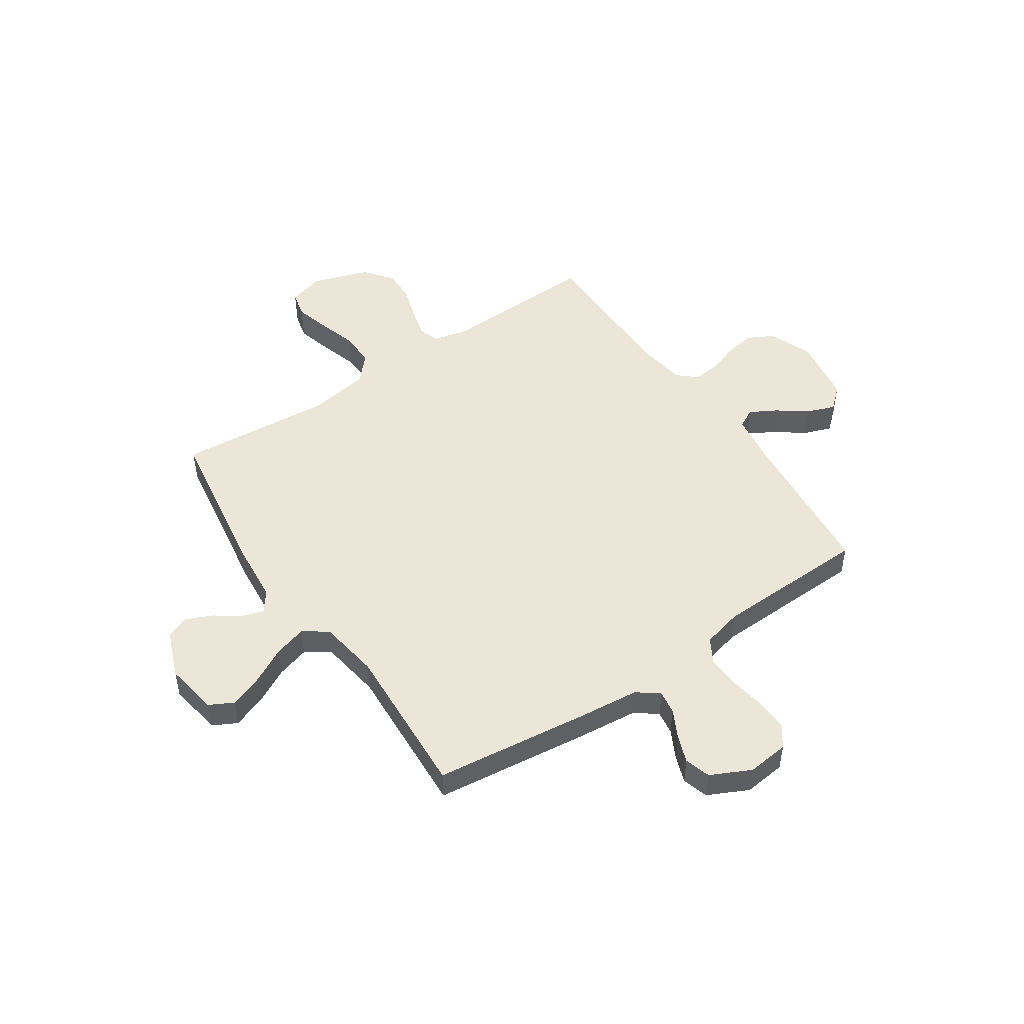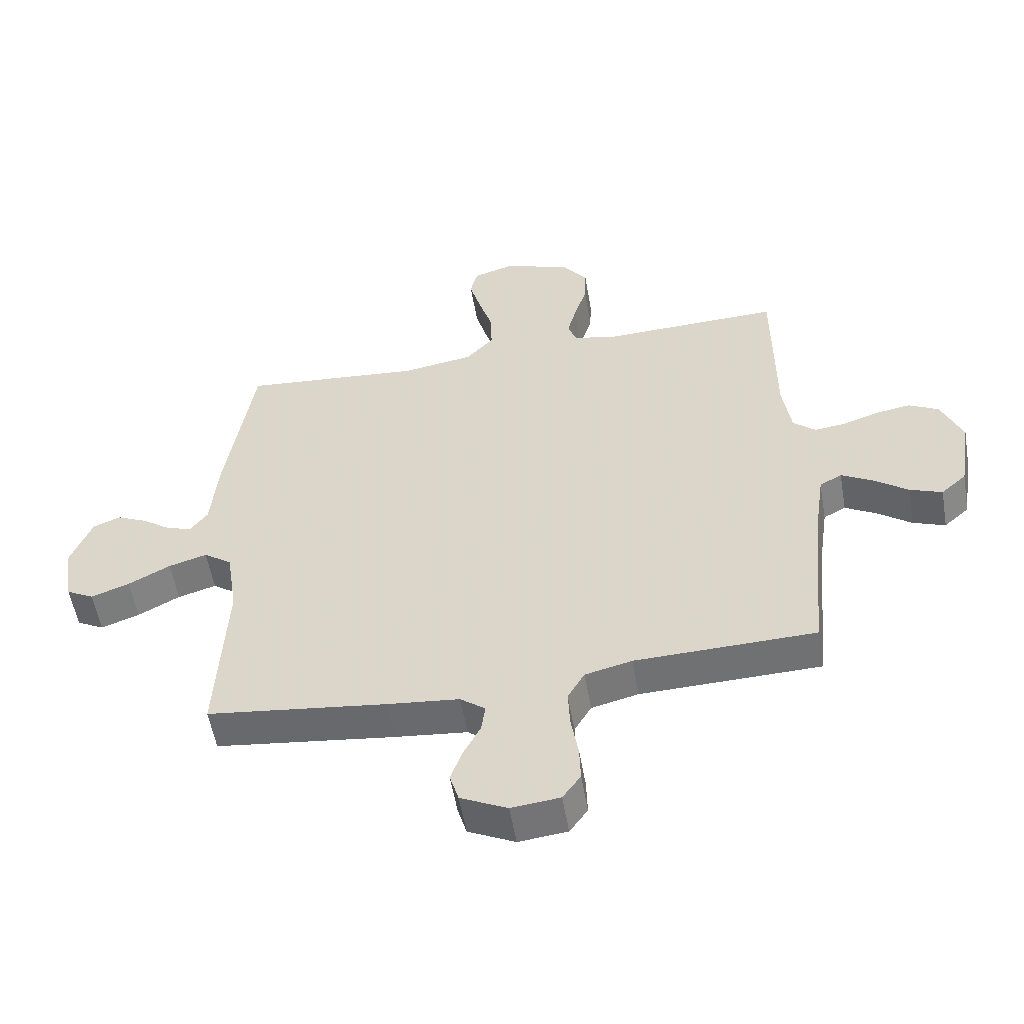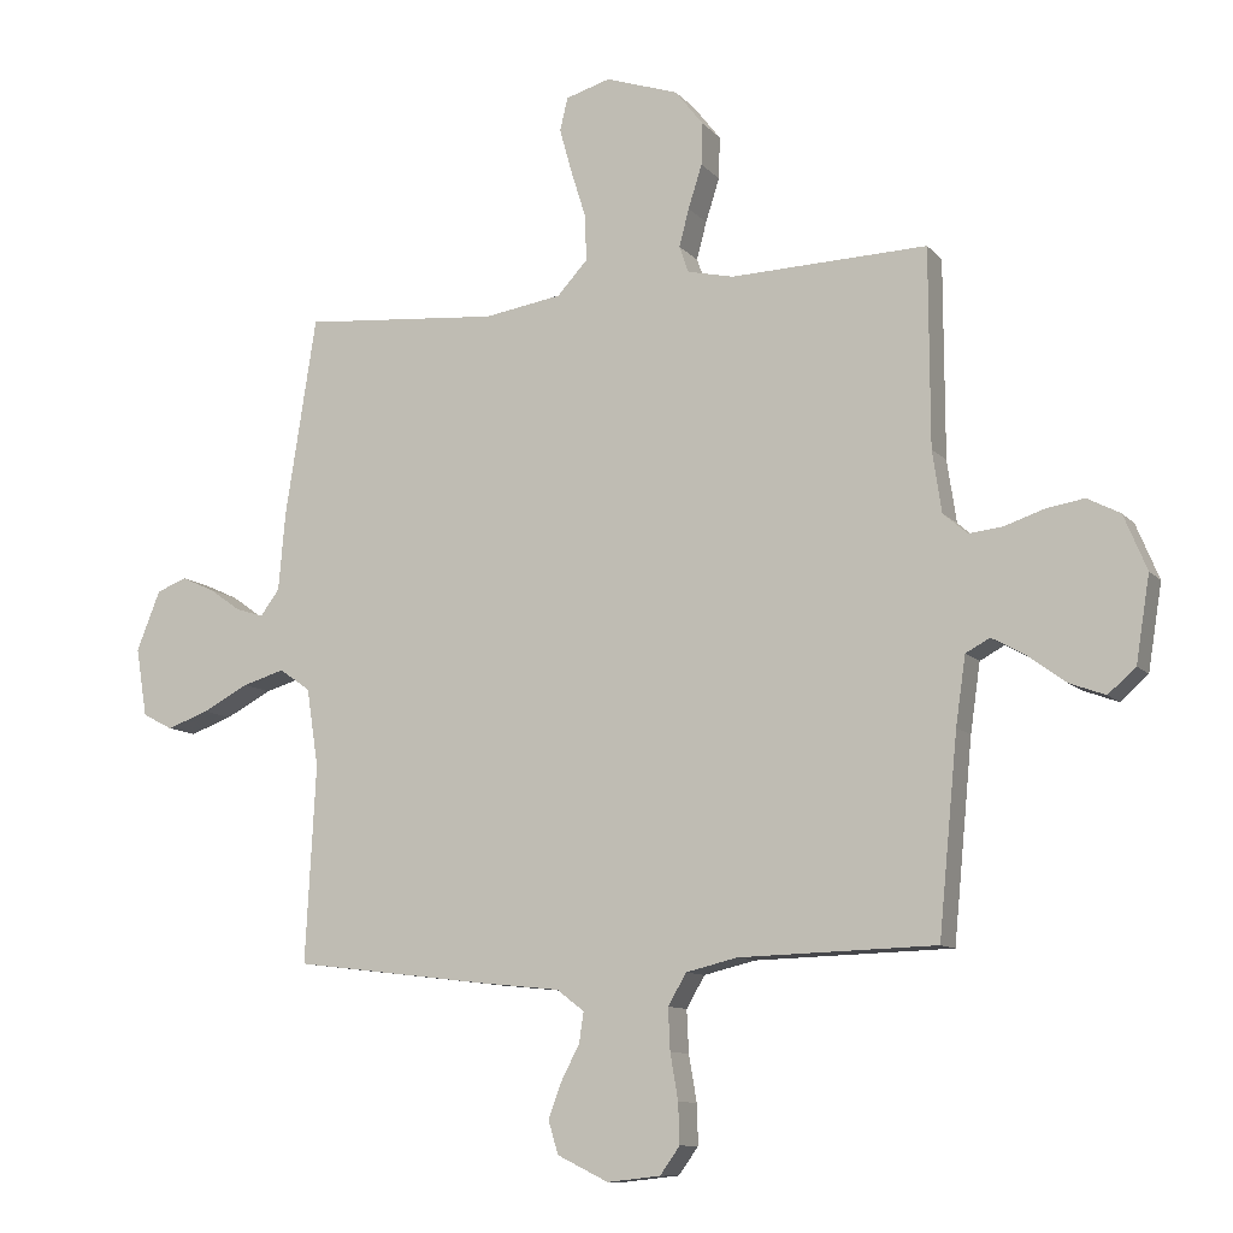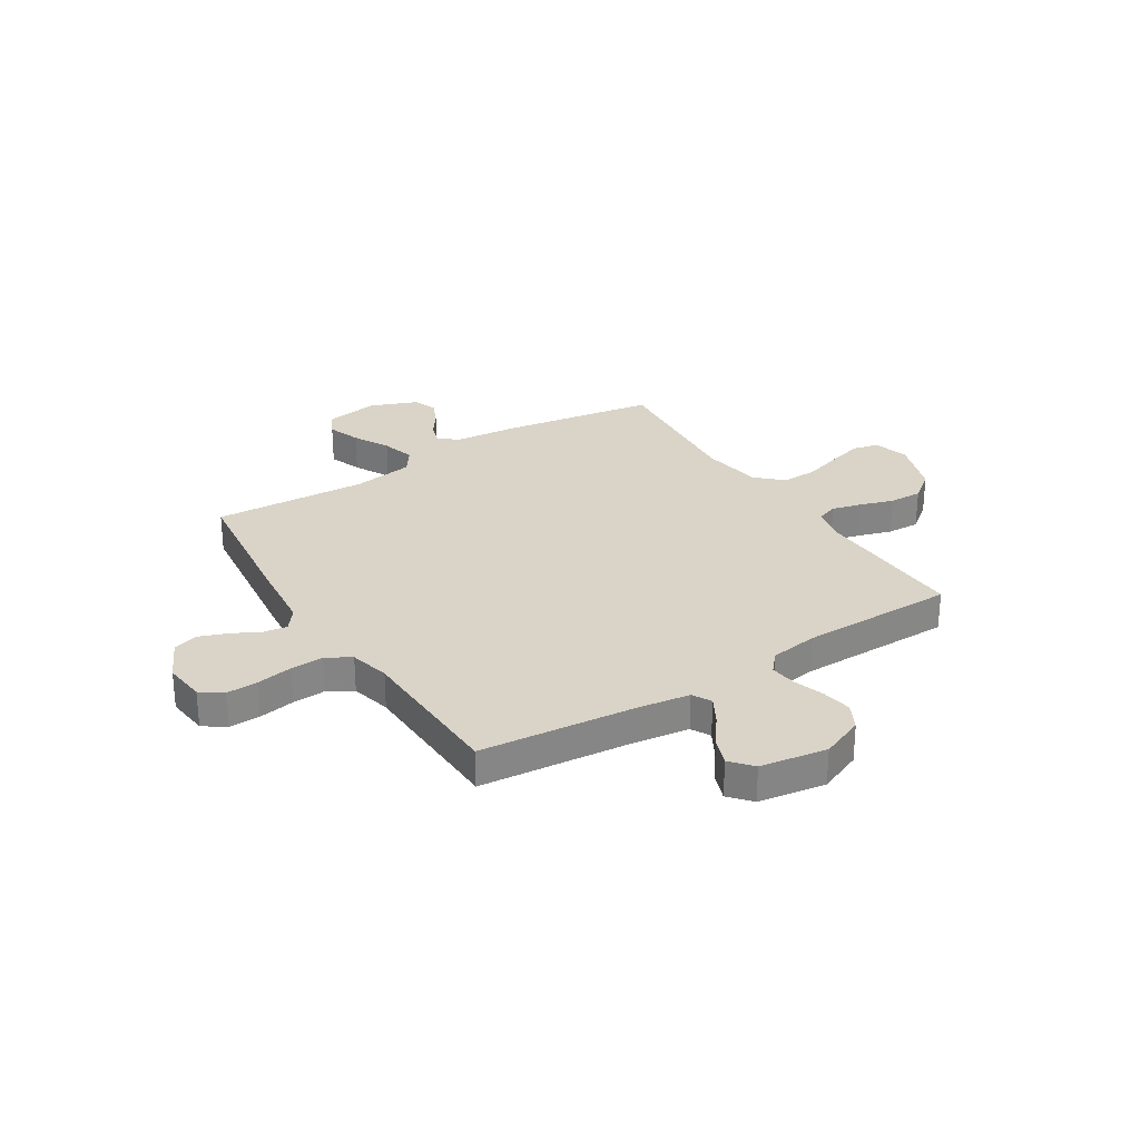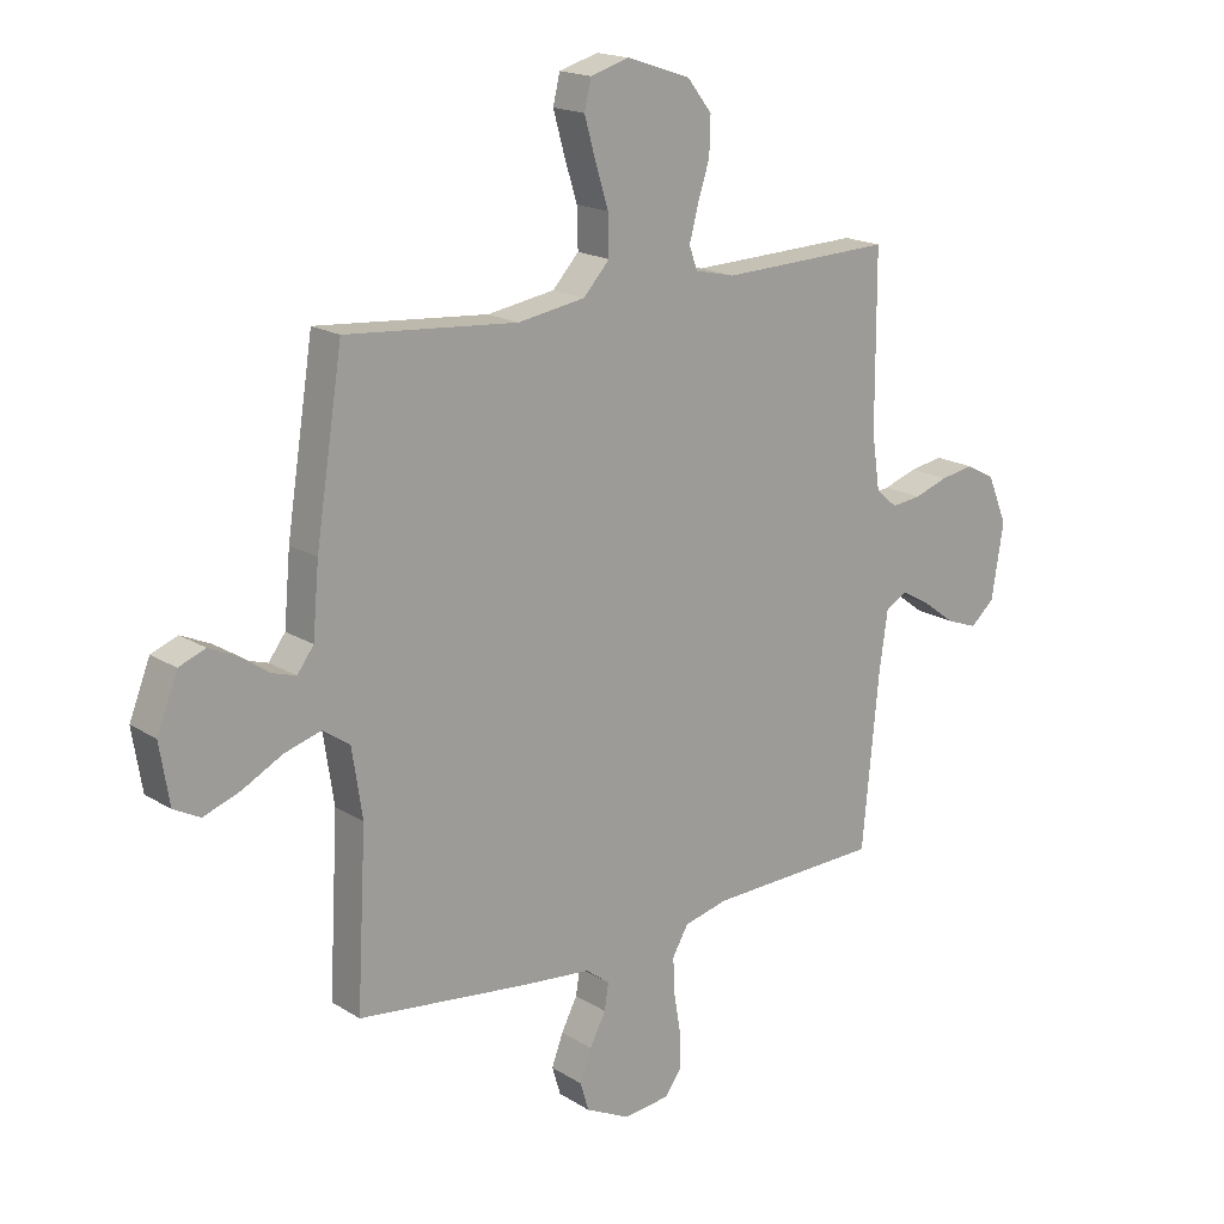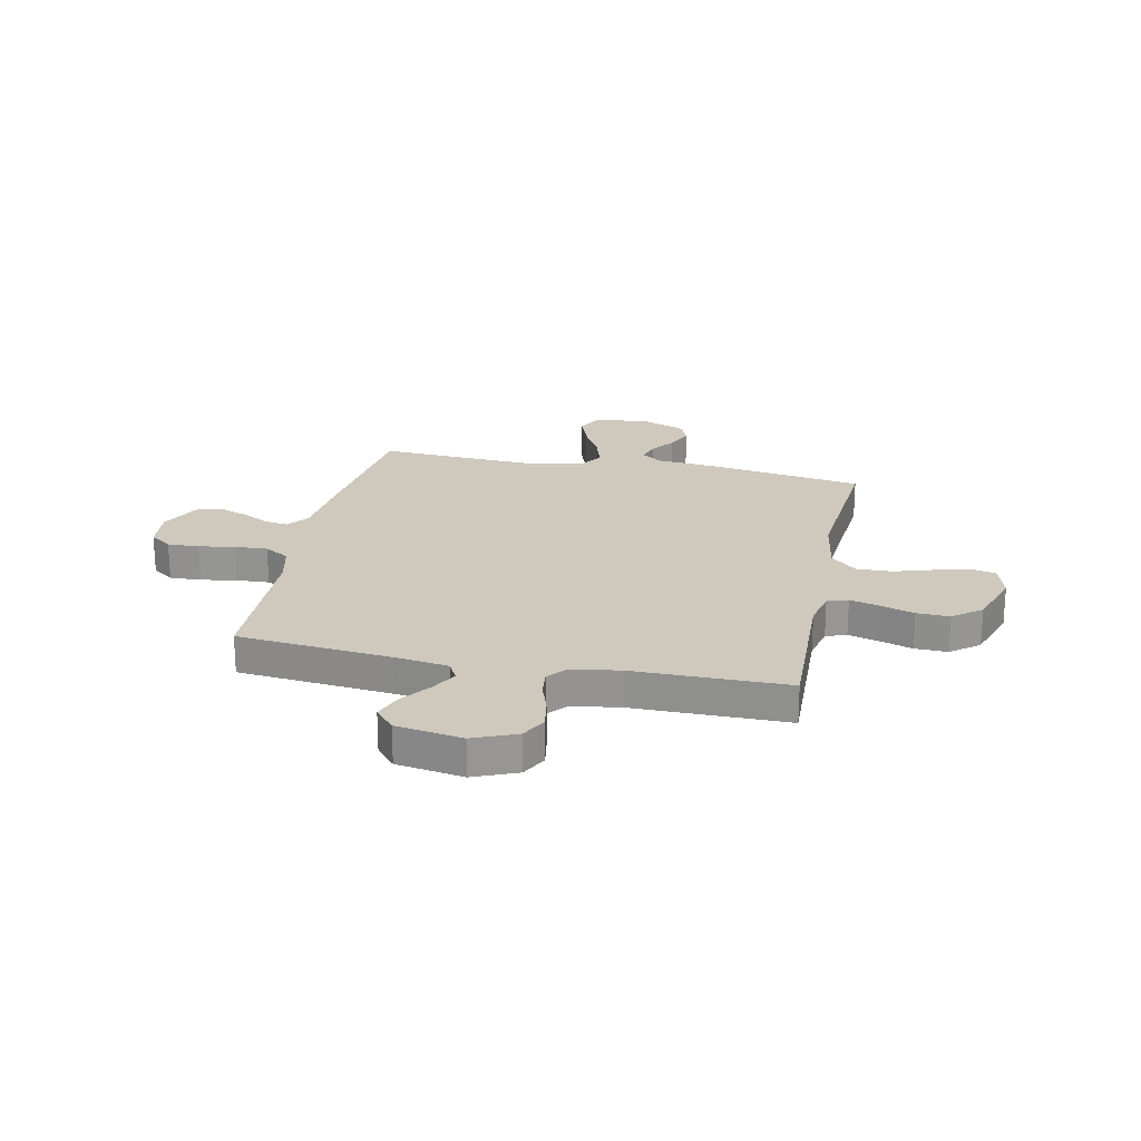
<metadata>
{"format":"obj","ext":"obj","renderer":"f3d","projection":"perspective","resolution":1024,"background":"white","views":[{"elev":49.3,"azim":146.0,"up":"+Y"},{"elev":-54.8,"azim":-170.3,"up":"+Z"},{"elev":-10.2,"azim":-156.4,"up":"+Z"},{"elev":28.6,"azim":-122.2,"up":"+Y"},{"elev":17.8,"azim":140.4,"up":"+Z"},{"elev":22.4,"azim":-78.2,"up":"+Y"}]}
</metadata>
<code>
v -0.5 0.07 0.5
v -0.2 0.07 0.49
v -0.13 0.07 0.506
v -0.116 0.07 0.546
v -0.131 0.07 0.603
v -0.152 0.07 0.669
v -0.154 0.07 0.733
v -0.111 0.07 0.788
v 0 0.07 0.825
v 0.068 0.07 0.805
v 0.08 0.07 0.755
v 0.061 0.07 0.687
v 0.038 0.07 0.613
v 0.036 0.07 0.544
v 0.082 0.07 0.494
v 0.2 0.07 0.475
v 0.5 0.07 0.5
v 0.547 0.07 0.2
v 0.558 0.07 0.078
v 0.587 0.07 0.039
v 0.629 0.07 0.052
v 0.677 0.07 0.086
v 0.728 0.07 0.109
v 0.774 0.07 0.091
v 0.81 0.07 0
v 0.793 0.07 -0.104
v 0.747 0.07 -0.128
v 0.683 0.07 -0.105
v 0.613 0.07 -0.068
v 0.549 0.07 -0.049
v 0.502 0.07 -0.082
v 0.484 0.07 -0.2
v 0.5 0.07 -0.5
v 0.2 0.07 -0.536
v 0.08 0.07 -0.548
v 0.038 0.07 -0.58
v 0.045 0.07 -0.626
v 0.073 0.07 -0.68
v 0.093 0.07 -0.734
v 0.078 0.07 -0.784
v 0 0.07 -0.822
v -0.081 0.07 -0.813
v -0.111 0.07 -0.771
v -0.109 0.07 -0.71
v -0.097 0.07 -0.64
v -0.094 0.07 -0.576
v -0.122 0.07 -0.528
v -0.2 0.07 -0.509
v -0.5 0.07 -0.5
v -0.529 0.07 -0.2
v -0.544 0.07 -0.096
v -0.581 0.07 -0.076
v -0.633 0.07 -0.105
v -0.69 0.07 -0.147
v -0.744 0.07 -0.167
v -0.786 0.07 -0.13
v -0.807 0.07 0
v -0.772 0.07 0.084
v -0.722 0.07 0.11
v -0.663 0.07 0.1
v -0.604 0.07 0.08
v -0.552 0.07 0.074
v -0.515 0.07 0.106
v -0.501 0.07 0.2
v -0.5 0 0.5
v -0.2 0 0.49
v -0.13 0 0.506
v -0.116 0 0.546
v -0.131 0 0.603
v -0.152 0 0.669
v -0.154 0 0.733
v -0.111 0 0.788
v 0 0 0.825
v 0.068 0 0.805
v 0.08 0 0.755
v 0.061 0 0.687
v 0.038 0 0.613
v 0.036 0 0.544
v 0.082 0 0.494
v 0.2 0 0.475
v 0.5 0 0.5
v 0.547 0 0.2
v 0.558 0 0.078
v 0.587 0 0.039
v 0.629 0 0.052
v 0.677 0 0.086
v 0.728 0 0.109
v 0.774 0 0.091
v 0.81 0 0
v 0.793 0 -0.104
v 0.747 0 -0.128
v 0.683 0 -0.105
v 0.613 0 -0.068
v 0.549 0 -0.049
v 0.502 0 -0.082
v 0.484 0 -0.2
v 0.5 0 -0.5
v 0.2 0 -0.536
v 0.08 0 -0.548
v 0.038 0 -0.58
v 0.045 0 -0.626
v 0.073 0 -0.68
v 0.093 0 -0.734
v 0.078 0 -0.784
v 0 0 -0.822
v -0.081 0 -0.813
v -0.111 0 -0.771
v -0.109 0 -0.71
v -0.097 0 -0.64
v -0.094 0 -0.576
v -0.122 0 -0.528
v -0.2 0 -0.509
v -0.5 0 -0.5
v -0.529 0 -0.2
v -0.544 0 -0.096
v -0.581 0 -0.076
v -0.633 0 -0.105
v -0.69 0 -0.147
v -0.744 0 -0.167
v -0.786 0 -0.13
v -0.807 0 0
v -0.772 0 0.084
v -0.722 0 0.11
v -0.663 0 0.1
v -0.604 0 0.08
v -0.552 0 0.074
v -0.515 0 0.106
v -0.501 0 0.2
f 59 60 61
f 58 59 61
f 57 58 61
f 56 57 61
f 55 56 61
f 54 55 61
f 53 54 61
f 52 53 61 62
f 51 52 62 63
f 48 49 50
f 51 63 64
f 50 51 64
f 48 50 64
f 47 48 64
f 43 44 45
f 42 43 45
f 41 42 45
f 40 41 45
f 39 40 45
f 38 39 45
f 37 38 45
f 36 37 45 46
f 64 1 2
f 47 64 2
f 46 47 2
f 36 46 2
f 35 36 2
f 27 28 29
f 26 27 29
f 25 26 29
f 24 25 29
f 23 24 29
f 22 23 29
f 21 22 29
f 20 21 29 30
f 19 20 30 31
f 18 19 31
f 17 18 31
f 16 17 31
f 11 12 13
f 10 11 13
f 9 10 13
f 8 9 13
f 7 8 13
f 6 7 13
f 5 6 13
f 4 5 13 14
f 3 4 14 15
f 3 15 16
f 2 3 16
f 35 2 16
f 34 35 16
f 33 34 16
f 32 33 16
f 16 31 32
f 125 124 123
f 125 123 122
f 125 122 121
f 125 121 120
f 125 120 119
f 125 119 118
f 125 118 117
f 126 125 117 116
f 127 126 116 115
f 114 113 112
f 128 127 115
f 128 115 114
f 128 114 112
f 128 112 111
f 109 108 107
f 109 107 106
f 109 106 105
f 109 105 104
f 109 104 103
f 109 103 102
f 109 102 101
f 110 109 101 100
f 66 65 128
f 66 128 111
f 66 111 110
f 66 110 100
f 66 100 99
f 93 92 91
f 93 91 90
f 93 90 89
f 93 89 88
f 93 88 87
f 93 87 86
f 93 86 85
f 94 93 85 84
f 95 94 84 83
f 95 83 82
f 95 82 81
f 95 81 80
f 77 76 75
f 77 75 74
f 77 74 73
f 77 73 72
f 77 72 71
f 77 71 70
f 77 70 69
f 78 77 69 68
f 79 78 68 67
f 80 79 67
f 80 67 66
f 80 66 99
f 80 99 98
f 80 98 97
f 80 97 96
f 96 95 80
f 1 65 66 2
f 2 66 67 3
f 3 67 68 4
f 4 68 69 5
f 5 69 70 6
f 6 70 71 7
f 7 71 72 8
f 8 72 73 9
f 9 73 74 10
f 10 74 75 11
f 11 75 76 12
f 12 76 77 13
f 13 77 78 14
f 14 78 79 15
f 15 79 80 16
f 16 80 81 17
f 17 81 82 18
f 18 82 83 19
f 19 83 84 20
f 20 84 85 21
f 21 85 86 22
f 22 86 87 23
f 23 87 88 24
f 24 88 89 25
f 25 89 90 26
f 26 90 91 27
f 27 91 92 28
f 28 92 93 29
f 29 93 94 30
f 30 94 95 31
f 31 95 96 32
f 32 96 97 33
f 33 97 98 34
f 34 98 99 35
f 35 99 100 36
f 36 100 101 37
f 37 101 102 38
f 38 102 103 39
f 39 103 104 40
f 40 104 105 41
f 41 105 106 42
f 42 106 107 43
f 43 107 108 44
f 44 108 109 45
f 45 109 110 46
f 46 110 111 47
f 47 111 112 48
f 48 112 113 49
f 49 113 114 50
f 50 114 115 51
f 51 115 116 52
f 52 116 117 53
f 53 117 118 54
f 54 118 119 55
f 55 119 120 56
f 56 120 121 57
f 57 121 122 58
f 58 122 123 59
f 59 123 124 60
f 60 124 125 61
f 61 125 126 62
f 62 126 127 63
f 63 127 128 64
f 64 128 65 1

</code>
